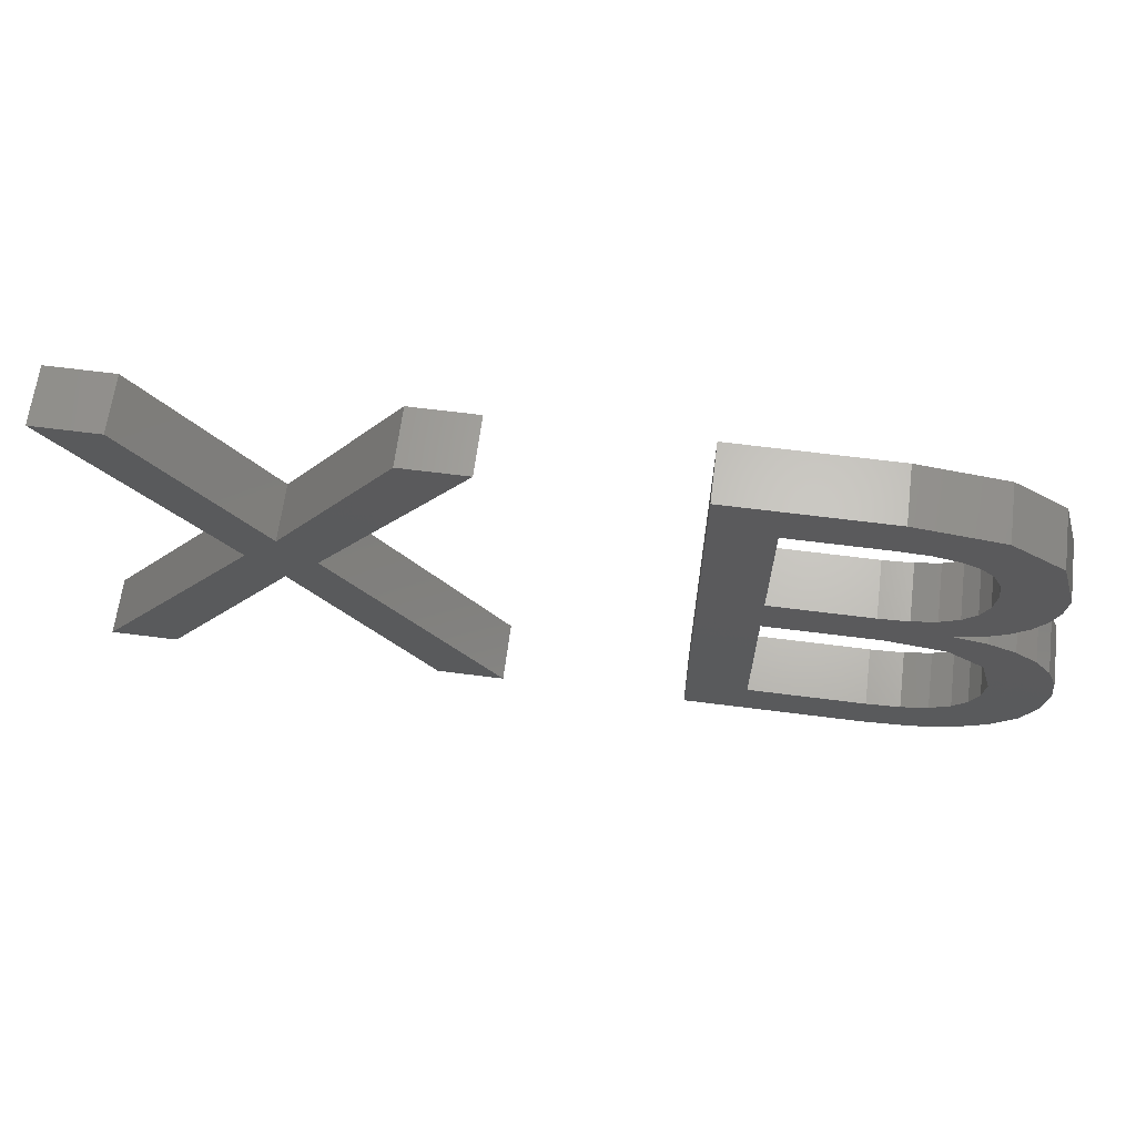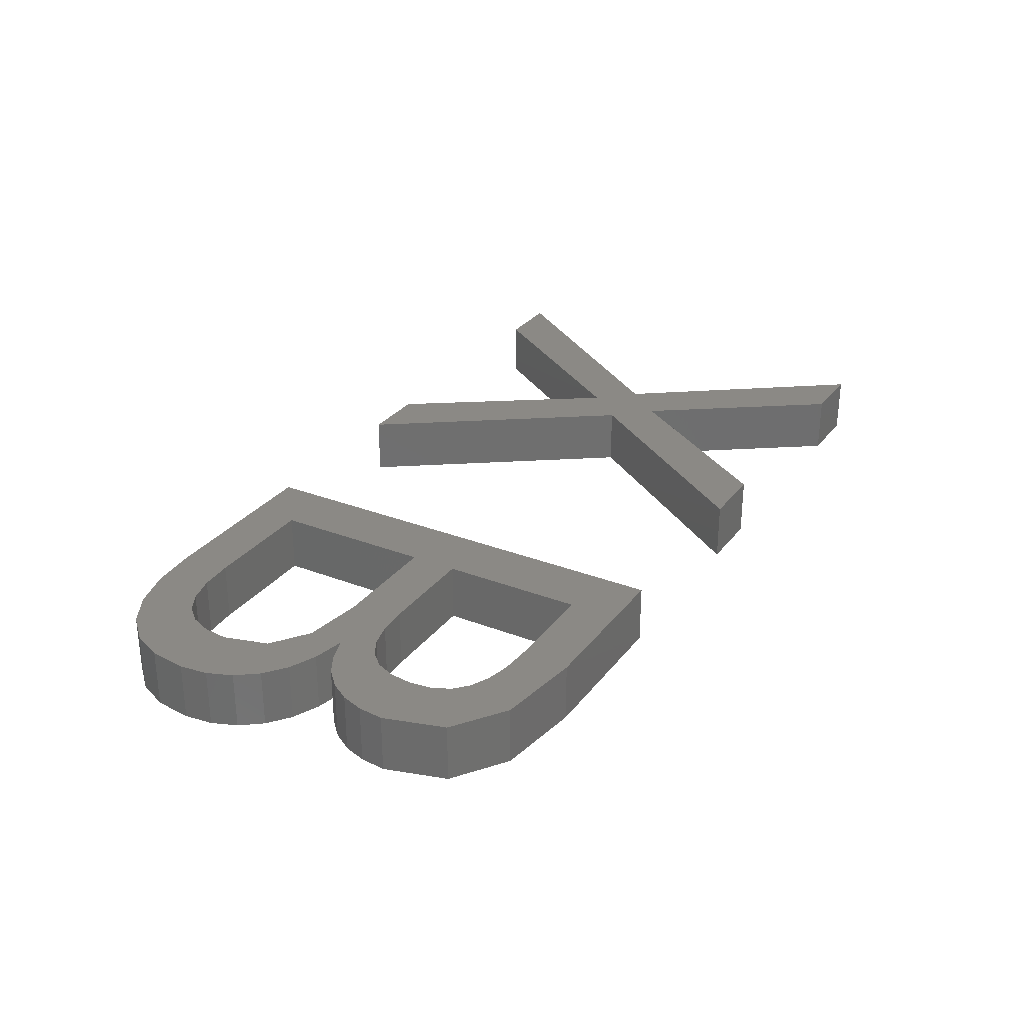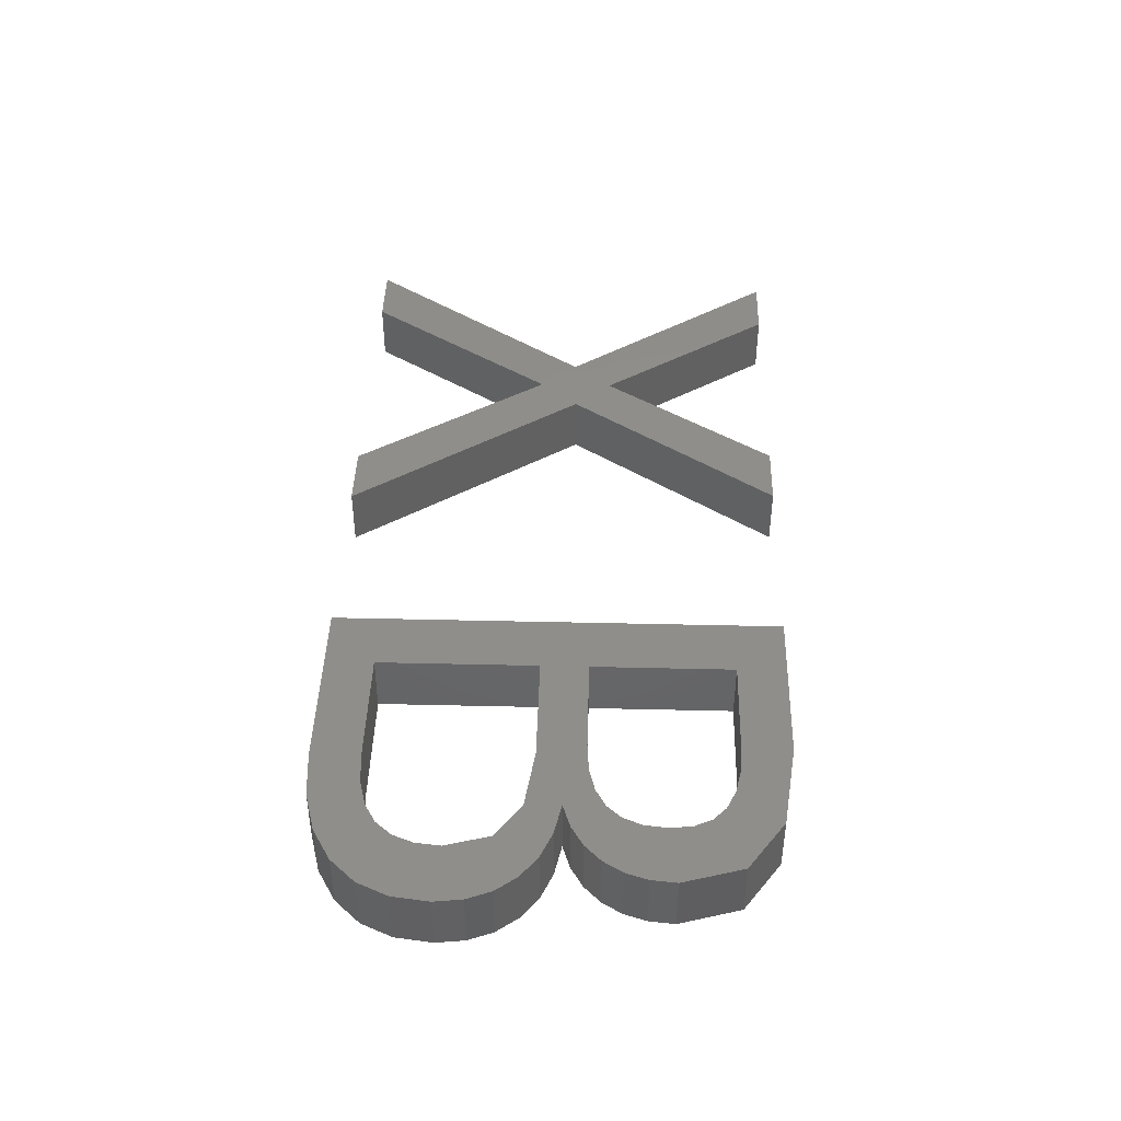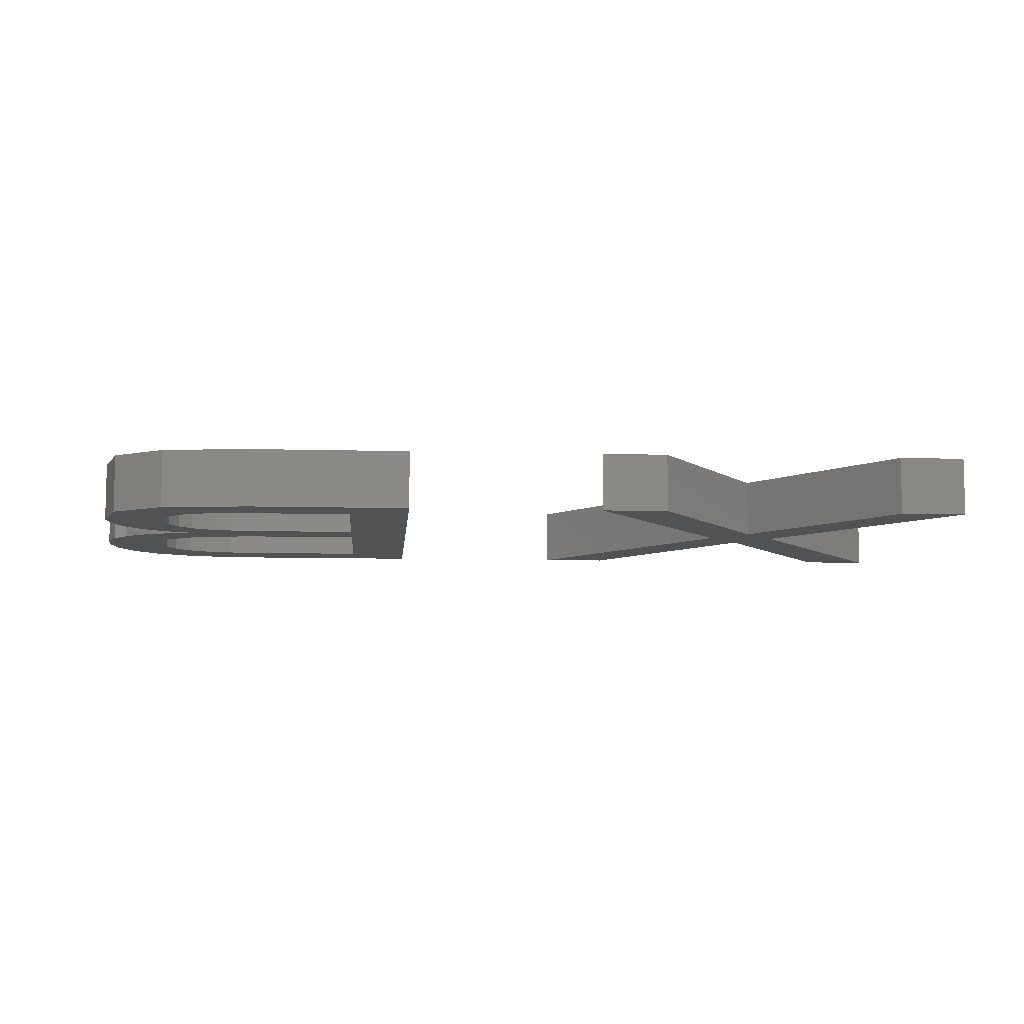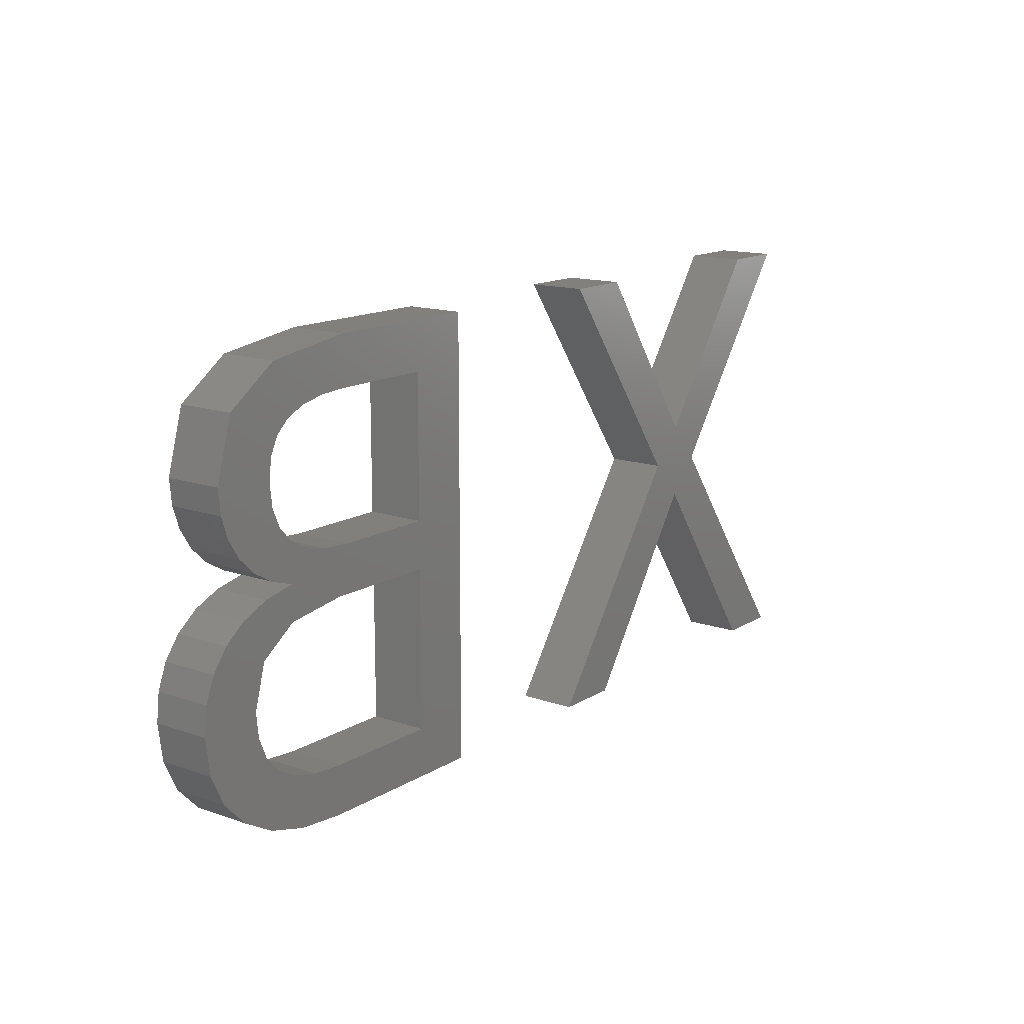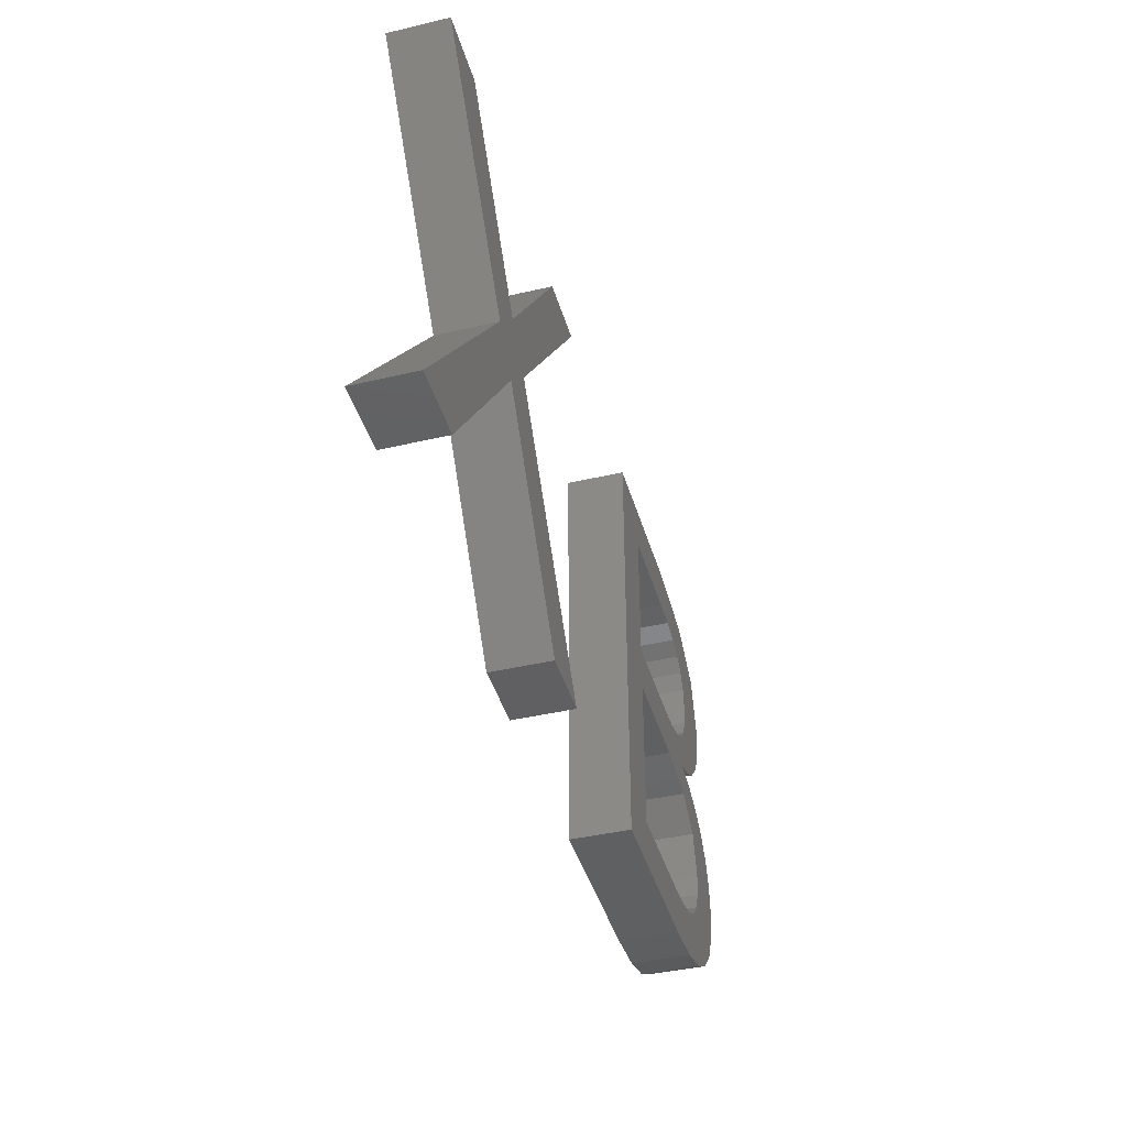
<metadata>
{"format":"stl","ext":"stl","renderer":"f3d","projection":"perspective","resolution":1024,"background":"white","views":[{"elev":65.4,"azim":7.3,"up":"+Y"},{"elev":29.2,"azim":119.9,"up":"+Z"},{"elev":42.6,"azim":91.6,"up":"+Z"},{"elev":-8.1,"azim":175.5,"up":"+Z"},{"elev":14.3,"azim":127.3,"up":"+Y"},{"elev":-41.6,"azim":-74.2,"up":"+Y"}]}
</metadata>
<code>
# stl→obj: 126 verts, 252 faces
v 20.03 5 2
v 16.66 13.02 2
v 22.32 5 2
v 15.46 11.69 2
v 14.3 12.95 2
v 15.47 14.29 2
v 19.59 20.3 2
v 21.88 20.3 2
v 37.82 5.503 2
v 37.46 7.362 2
v 38.94 6.131 2
v 8.942 20.3 2
v 11.23 20.3 2
v 10.79 5 2
v 8.498 5 2
v 40.42 9.296 2
v 38.23 8.607 2
v 38.33 9.46 2
v 37.91 10.96 2
v 39.98 11.1 2
v 39.44 11.82 2
v 38.69 12.4 2
v 37.75 12.81 2
v 36.65 11.85 2
v 40.31 10.26 2
v 34.54 12.15 2
v 36.63 13.04 2
v 39.53 16.57 2
v 39.45 15.71 2
v 37.45 16.32 2
v 37.94 7.908 2
v 39.76 6.985 2
v 37.49 13.32 2
v 37.09 14.89 2
v 38.2 13.73 2
v 37.36 15.53 2
v 39.2 14.95 2
v 37.36 17.07 2
v 37.08 17.67 2
v 38.94 18.64 2
v 37.15 19.88 2
v 35.15 18.58 2
v 34.17 20.3 2
v 38.78 14.28 2
v 34.16 18.64 2
v 30.69 13.77 2
v 28.62 20.3 2
v 30.69 18.64 2
v 35.17 13.84 2
v 34.16 13.77 2
v 34.81 5 2
v 28.62 5 2
v 30.69 6.659 2
v 30.69 12.15 2
v 34.71 6.659 2
v 35.96 18.4 2
v 36.61 18.1 2
v 36.64 14.39 2
v 36 14.05 2
v 35.85 6.737 2
v 36.45 5.126 2
v 40.26 8.04 2
v 36.77 6.971 2
v 22.32 5 4
v 16.66 13.02 4
v 20.03 5 4
v 15.46 11.69 4
v 15.47 14.29 4
v 14.3 12.95 4
v 21.88 20.3 4
v 19.59 20.3 4
v 38.94 6.131 4
v 37.46 7.362 4
v 37.82 5.503 4
v 11.23 20.3 4
v 8.942 20.3 4
v 10.79 5 4
v 8.498 5 4
v 38.33 9.46 4
v 38.23 8.607 4
v 40.42 9.296 4
v 39.98 11.1 4
v 37.91 10.96 4
v 39.44 11.82 4
v 38.69 12.4 4
v 37.75 12.81 4
v 36.65 11.85 4
v 40.31 10.26 4
v 36.63 13.04 4
v 34.54 12.15 4
v 37.45 16.32 4
v 39.45 15.71 4
v 39.53 16.57 4
v 39.76 6.985 4
v 37.94 7.908 4
v 38.2 13.73 4
v 37.09 14.89 4
v 37.49 13.32 4
v 39.2 14.95 4
v 37.36 15.53 4
v 38.94 18.64 4
v 37.08 17.67 4
v 37.36 17.07 4
v 37.15 19.88 4
v 34.17 20.3 4
v 35.15 18.58 4
v 38.78 14.28 4
v 34.16 18.64 4
v 30.69 18.64 4
v 28.62 20.3 4
v 30.69 13.77 4
v 35.17 13.84 4
v 34.16 13.77 4
v 30.69 6.659 4
v 28.62 5 4
v 34.81 5 4
v 30.69 12.15 4
v 34.71 6.659 4
v 35.96 18.4 4
v 36.61 18.1 4
v 36.64 14.39 4
v 36 14.05 4
v 36.45 5.126 4
v 35.85 6.737 4
v 40.26 8.04 4
v 36.77 6.971 4
f 1 2 3
f 1 4 2
f 2 5 6
f 2 7 8
f 9 10 11
f 2 6 7
f 12 13 5
f 5 13 6
f 4 14 5
f 5 14 15
f 4 5 2
f 16 17 18
f 18 19 20
f 20 19 21
f 21 19 22
f 22 19 23
f 23 19 24
f 25 18 20
f 24 26 27
f 28 29 30
f 11 31 32
f 33 34 35
f 36 29 37
f 38 39 40
f 40 39 41
f 41 42 43
f 44 36 37
f 45 43 42
f 46 47 48
f 49 27 26
f 26 50 49
f 51 52 53
f 47 54 52
f 55 51 53
f 48 47 43
f 43 45 48
f 56 42 41
f 57 56 41
f 39 57 41
f 38 28 30
f 40 28 38
f 30 29 36
f 44 34 36
f 34 44 35
f 58 34 33
f 27 58 33
f 27 59 58
f 27 49 59
f 60 61 51
f 53 52 54
f 50 54 46
f 54 47 46
f 50 26 54
f 27 23 24
f 11 10 31
f 25 16 18
f 17 62 32
f 16 62 17
f 31 17 32
f 9 63 10
f 9 61 63
f 63 61 60
f 60 51 55
f 64 65 66
f 65 67 66
f 68 69 65
f 70 71 65
f 72 73 74
f 71 68 65
f 69 75 76
f 68 75 69
f 69 77 67
f 78 77 69
f 65 69 67
f 79 80 81
f 82 83 79
f 84 83 82
f 85 83 84
f 86 83 85
f 87 83 86
f 82 79 88
f 89 90 87
f 91 92 93
f 94 95 72
f 96 97 98
f 99 92 100
f 101 102 103
f 104 102 101
f 105 106 104
f 99 100 107
f 106 105 108
f 109 110 111
f 90 89 112
f 112 113 90
f 114 115 116
f 115 117 110
f 114 116 118
f 105 110 109
f 109 108 105
f 104 106 119
f 104 119 120
f 104 120 102
f 91 93 103
f 103 93 101
f 100 92 91
f 100 97 107
f 96 107 97
f 98 97 121
f 98 121 89
f 121 122 89
f 122 112 89
f 116 123 124
f 117 115 114
f 111 117 113
f 111 110 117
f 117 90 113
f 87 86 89
f 95 73 72
f 79 81 88
f 94 125 80
f 80 125 81
f 94 80 95
f 73 126 74
f 126 123 74
f 124 123 126
f 118 116 124
f 1 67 4
f 1 66 67
f 3 66 1
f 3 64 66
f 2 64 3
f 2 65 64
f 8 65 2
f 8 70 65
f 7 70 8
f 7 71 70
f 6 71 7
f 6 68 71
f 13 68 6
f 13 75 68
f 12 75 13
f 12 76 75
f 5 76 12
f 5 69 76
f 15 69 5
f 15 78 69
f 14 78 15
f 14 77 78
f 4 77 14
f 4 67 77
f 9 123 61
f 9 74 123
f 11 74 9
f 11 72 74
f 32 72 11
f 32 94 72
f 62 94 32
f 62 125 94
f 16 125 62
f 16 81 125
f 25 81 16
f 25 88 81
f 20 88 25
f 20 82 88
f 21 82 20
f 21 84 82
f 22 84 21
f 22 85 84
f 23 85 22
f 23 86 85
f 27 86 23
f 27 89 86
f 33 89 27
f 33 98 89
f 35 98 33
f 35 96 98
f 44 96 35
f 44 107 96
f 37 107 44
f 37 99 107
f 29 99 37
f 29 92 99
f 28 92 29
f 28 93 92
f 40 93 28
f 40 101 93
f 41 101 40
f 41 104 101
f 43 104 41
f 43 105 104
f 47 105 43
f 47 110 105
f 52 110 47
f 52 115 110
f 51 115 52
f 51 116 115
f 61 116 51
f 61 123 116
f 48 109 46
f 111 46 109
f 45 108 48
f 109 48 108
f 42 106 45
f 108 45 106
f 56 119 42
f 106 42 119
f 57 120 56
f 119 56 120
f 39 102 57
f 120 57 102
f 38 103 39
f 102 39 103
f 30 91 38
f 103 38 91
f 36 100 30
f 91 30 100
f 34 97 36
f 100 36 97
f 58 121 34
f 97 34 121
f 59 122 58
f 121 58 122
f 49 112 59
f 122 59 112
f 50 113 49
f 112 49 113
f 46 111 50
f 113 50 111
f 54 117 53
f 114 53 117
f 26 90 54
f 117 54 90
f 24 87 26
f 90 26 87
f 19 83 24
f 87 24 83
f 18 79 19
f 83 19 79
f 17 80 18
f 79 18 80
f 31 95 17
f 80 17 95
f 10 73 31
f 95 31 73
f 63 126 10
f 73 10 126
f 60 124 63
f 126 63 124
f 55 118 60
f 124 60 118
f 53 114 55
f 118 55 114

</code>
